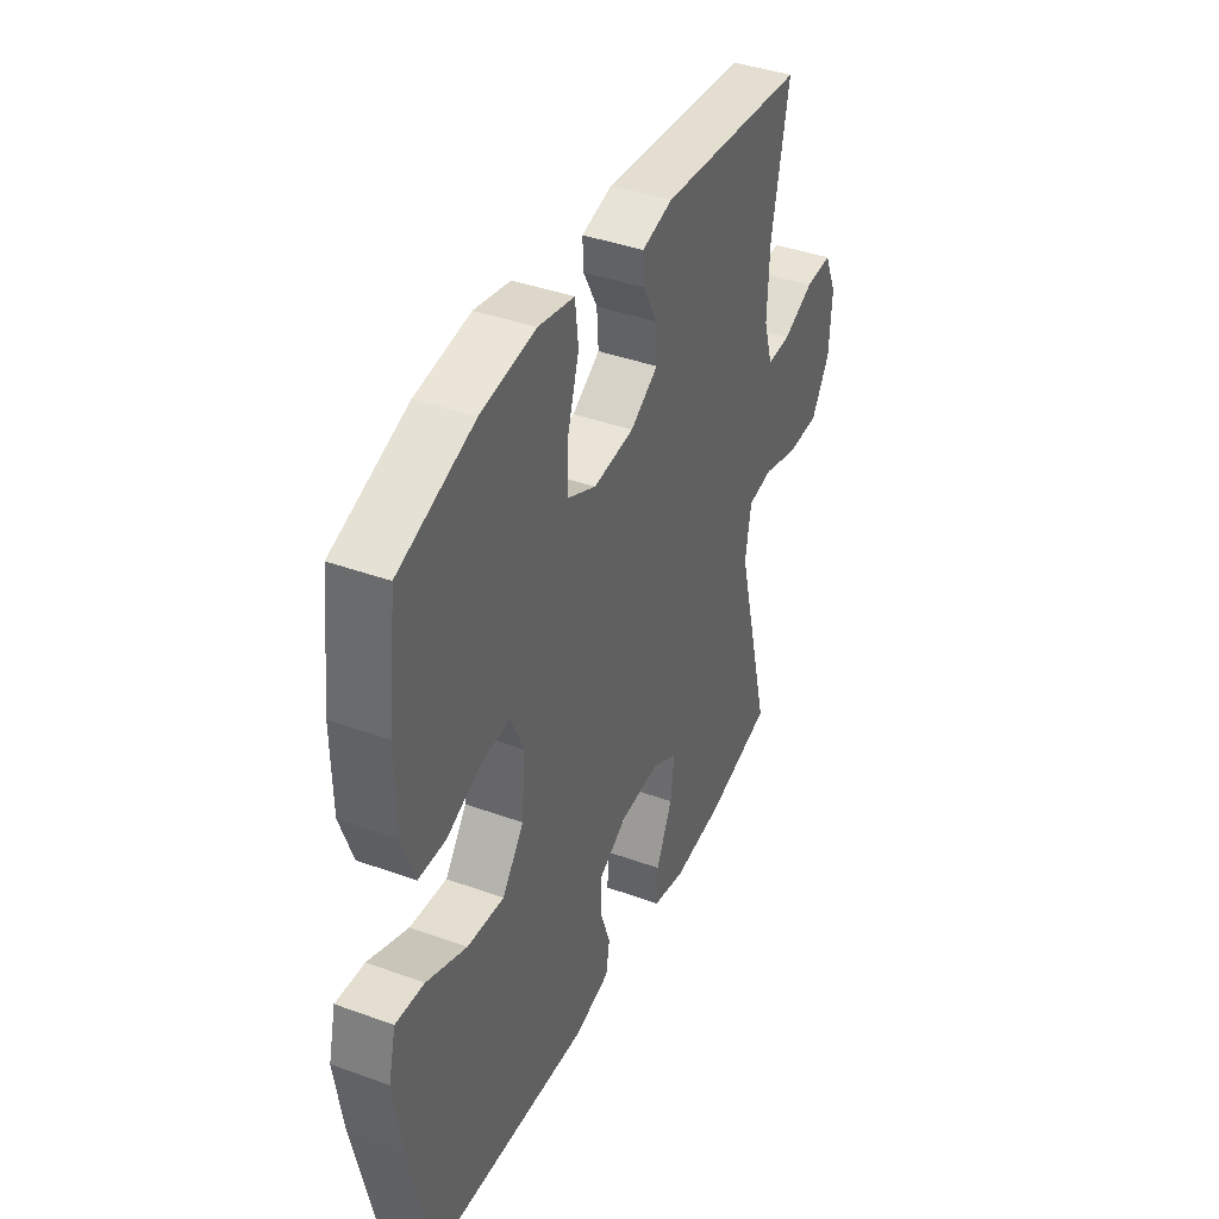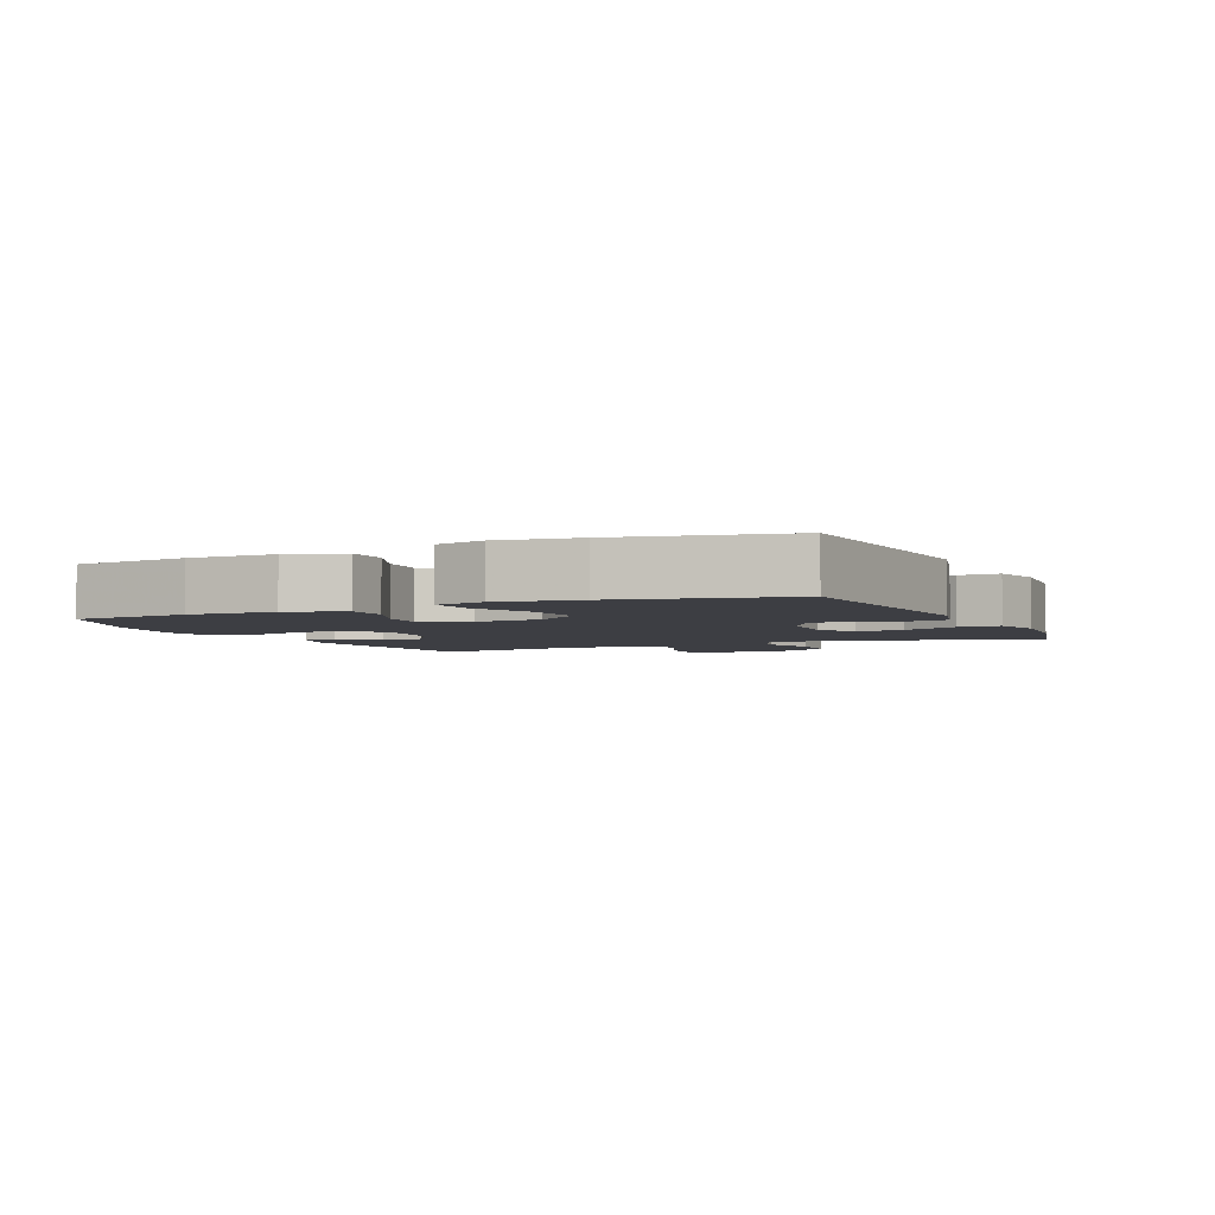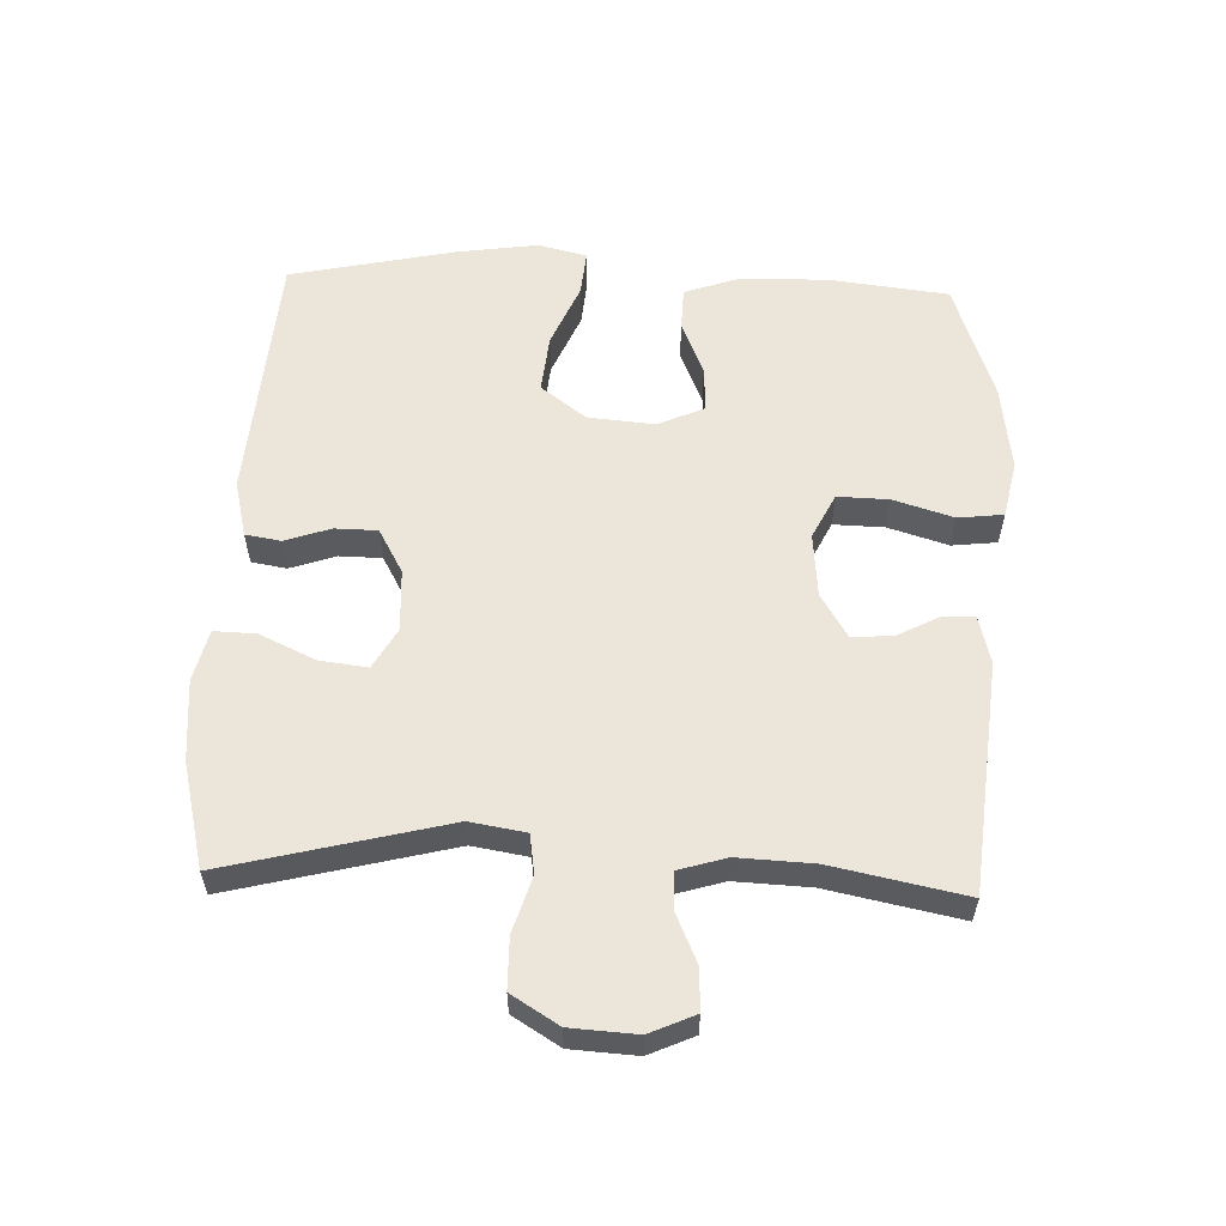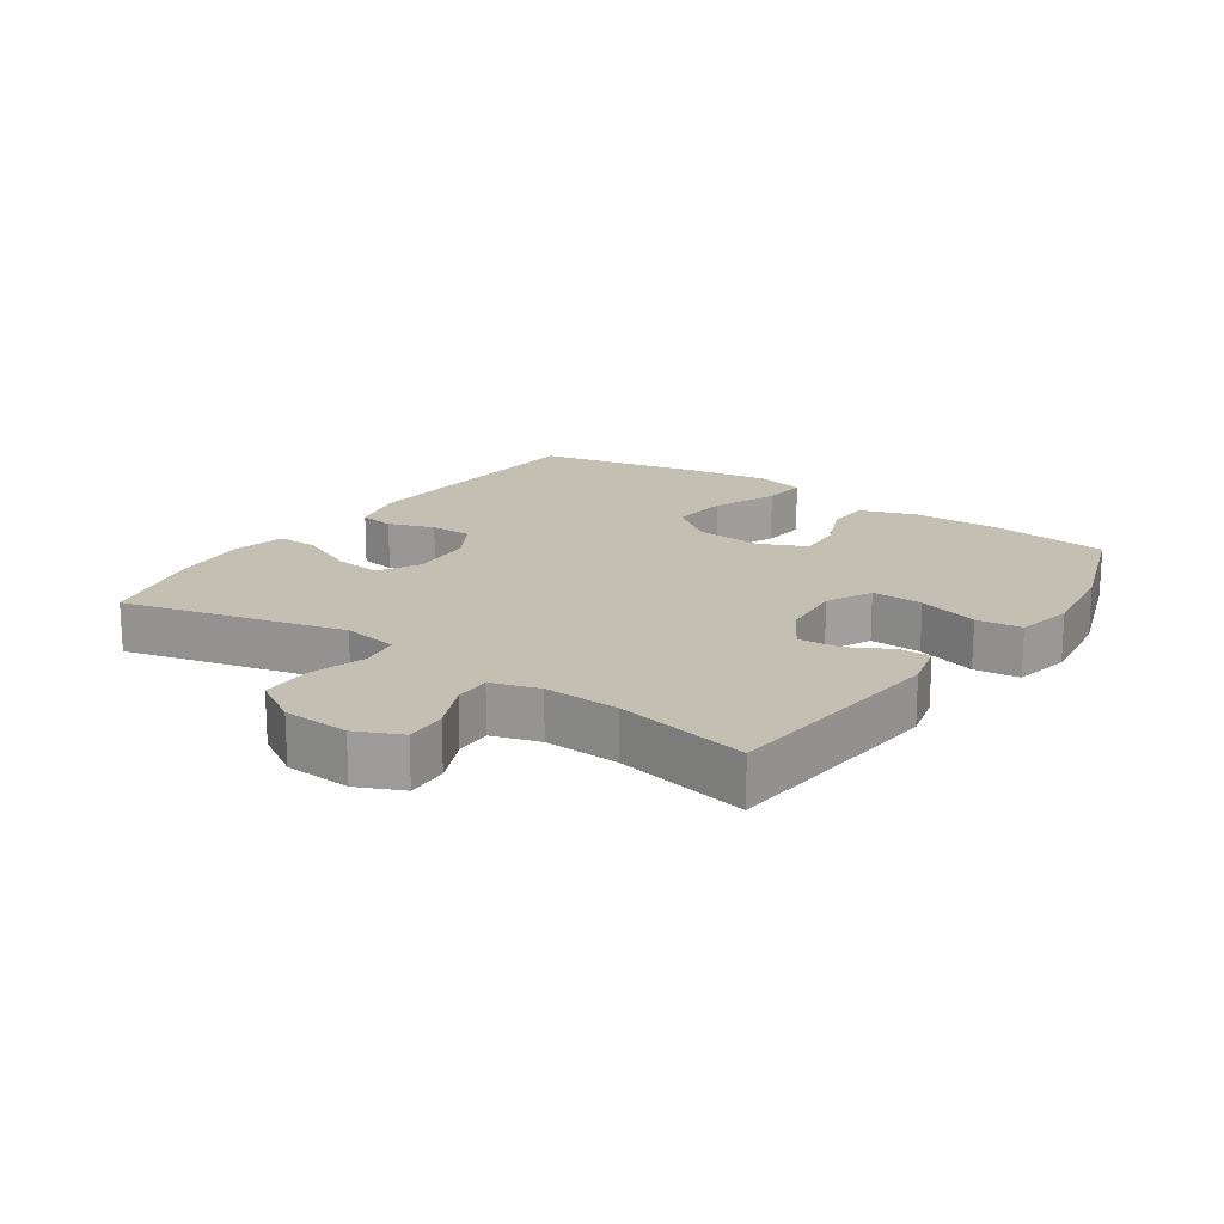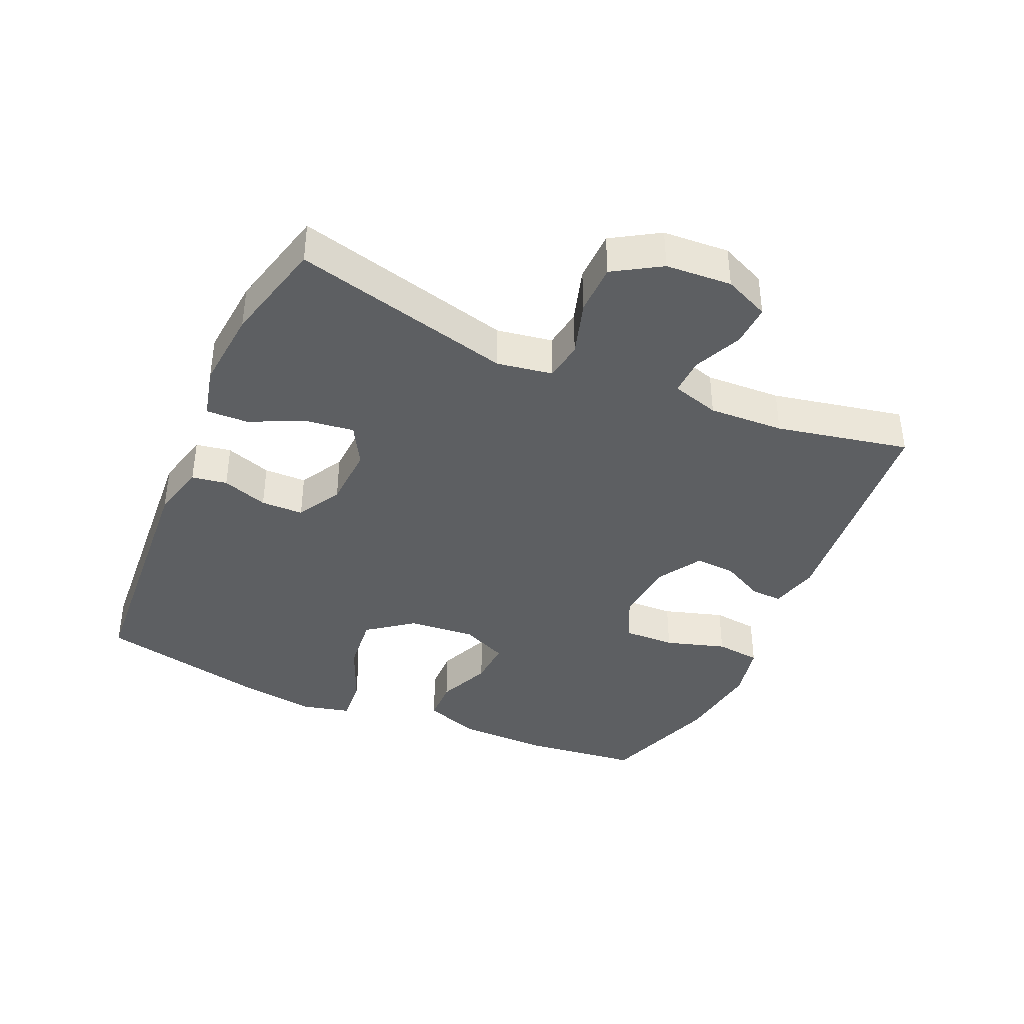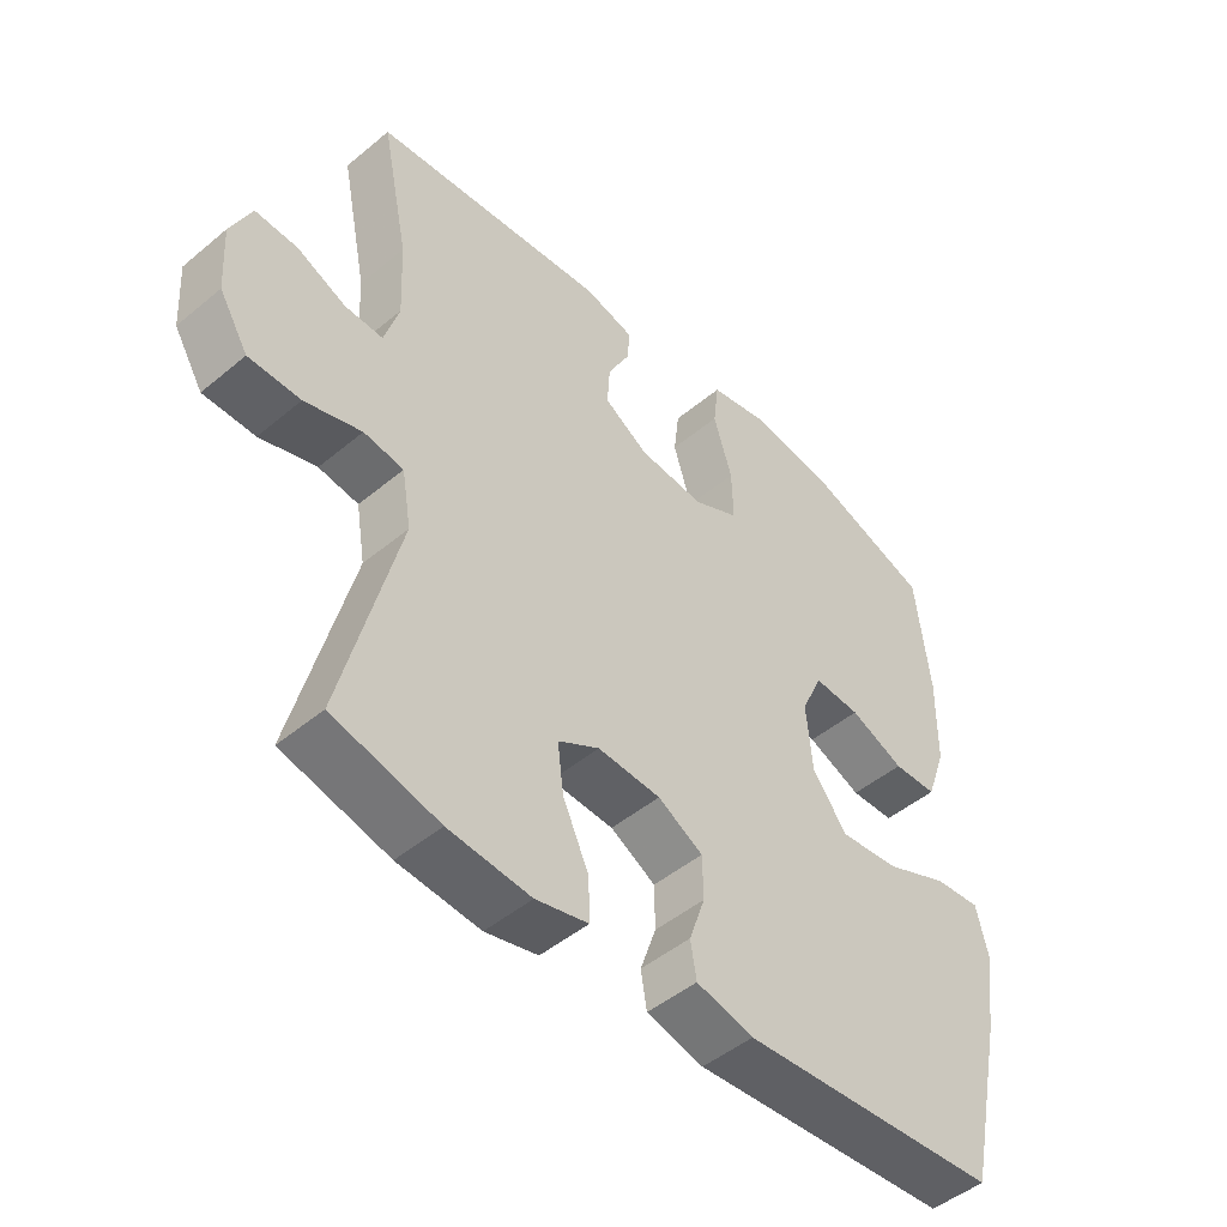
<metadata>
{"format":"obj","ext":"obj","renderer":"f3d","projection":"perspective","resolution":1024,"background":"white","views":[{"elev":40.4,"azim":114.0,"up":"+Z"},{"elev":-3.7,"azim":114.6,"up":"+Y"},{"elev":57.6,"azim":-87.8,"up":"+Y"},{"elev":17.8,"azim":-55.5,"up":"+Y"},{"elev":-39.5,"azim":-113.8,"up":"+Y"},{"elev":-48.0,"azim":-47.0,"up":"+Z"}]}
</metadata>
<code>
v 0.5 0.07 0.5
v 0.521 0.07 0.32
v 0.519 0.07 0.186
v 0.489 0.07 0.1
v 0.423 0.07 0.098
v 0.341 0.07 0.133
v 0.271 0.07 0.137
v 0.239 0.07 0.066
v 0.248 0.07 -0.036
v 0.3 0.07 -0.105
v 0.389 0.07 -0.096
v 0.486 0.07 -0.055
v 0.555 0.07 -0.049
v 0.573 0.07 -0.124
v 0.555 0.07 -0.247
v 0.5 0.07 -0.5
v 0.11 0.07 -0.528
v 0.024 0.07 -0.507
v 0.015 0.07 -0.453
v 0.039 0.07 -0.383
v 0.038 0.07 -0.318
v -0.03 0.07 -0.28
v -0.125 0.07 -0.275
v -0.187 0.07 -0.31
v -0.178 0.07 -0.383
v -0.139 0.07 -0.468
v -0.137 0.07 -0.532
v -0.216 0.07 -0.551
v -0.34 0.07 -0.54
v -0.5 0.07 -0.5
v -0.415 0.07 -0.164
v -0.429 0.07 -0.079
v -0.489 0.07 -0.07
v -0.574 0.07 -0.096
v -0.652 0.07 -0.095
v -0.696 0.07 -0.023
v -0.702 0.07 0.078
v -0.671 0.07 0.147
v -0.607 0.07 0.144
v -0.533 0.07 0.111
v -0.476 0.07 0.109
v -0.454 0.07 0.182
v -0.459 0.07 0.297
v -0.5 0.07 0.5
v -0.147 0.07 0.534
v -0.073 0.07 0.515
v -0.075 0.07 0.467
v -0.109 0.07 0.402
v -0.113 0.07 0.34
v -0.046 0.07 0.299
v 0.052 0.07 0.29
v 0.121 0.07 0.324
v 0.119 0.07 0.402
v 0.091 0.07 0.494
v 0.099 0.07 0.563
v 0.186 0.07 0.581
v 0.318 0.07 0.563
v 0.5 0 0.5
v 0.521 0 0.32
v 0.519 0 0.186
v 0.489 0 0.1
v 0.423 0 0.098
v 0.341 0 0.133
v 0.271 0 0.137
v 0.239 0 0.066
v 0.248 0 -0.036
v 0.3 0 -0.105
v 0.389 0 -0.096
v 0.486 0 -0.055
v 0.555 0 -0.049
v 0.573 0 -0.124
v 0.555 0 -0.247
v 0.5 0 -0.5
v 0.11 0 -0.528
v 0.024 0 -0.507
v 0.015 0 -0.453
v 0.039 0 -0.383
v 0.038 0 -0.318
v -0.03 0 -0.28
v -0.125 0 -0.275
v -0.187 0 -0.31
v -0.178 0 -0.383
v -0.139 0 -0.468
v -0.137 0 -0.532
v -0.216 0 -0.551
v -0.34 0 -0.54
v -0.5 0 -0.5
v -0.415 0 -0.164
v -0.429 0 -0.079
v -0.489 0 -0.07
v -0.574 0 -0.096
v -0.652 0 -0.095
v -0.696 0 -0.023
v -0.702 0 0.078
v -0.671 0 0.147
v -0.607 0 0.144
v -0.533 0 0.111
v -0.476 0 0.109
v -0.454 0 0.182
v -0.459 0 0.297
v -0.5 0 0.5
v -0.147 0 0.534
v -0.073 0 0.515
v -0.075 0 0.467
v -0.109 0 0.402
v -0.113 0 0.34
v -0.046 0 0.299
v 0.052 0 0.29
v 0.121 0 0.324
v 0.119 0 0.402
v 0.091 0 0.494
v 0.099 0 0.563
v 0.186 0 0.581
v 0.318 0 0.563
f 4 5 6
f 3 4 6
f 2 3 6
f 1 2 6
f 57 1 6
f 56 57 6
f 55 56 6
f 54 55 6
f 53 54 6
f 52 53 6 7
f 51 52 7 8
f 50 51 8 9
f 49 50 9 10
f 46 47 48
f 45 46 48
f 44 45 48
f 43 44 48
f 42 43 48 49
f 41 42 49 10
f 38 39 40
f 37 38 40
f 36 37 40
f 35 36 40
f 34 35 40
f 33 34 40
f 40 41 10
f 33 40 10
f 32 33 10
f 29 30 31
f 28 29 31
f 27 28 31
f 26 27 31
f 25 26 31
f 24 25 31 32
f 23 24 32
f 22 23 32 10
f 18 19 20
f 17 18 20
f 16 17 20
f 15 16 20
f 14 15 20
f 13 14 20
f 12 13 20
f 11 12 20
f 11 20 21
f 10 11 21 22
f 63 62 61
f 63 61 60
f 63 60 59
f 63 59 58
f 63 58 114
f 63 114 113
f 63 113 112
f 63 112 111
f 63 111 110
f 64 63 110 109
f 65 64 109 108
f 66 65 108 107
f 67 66 107 106
f 105 104 103
f 105 103 102
f 105 102 101
f 105 101 100
f 106 105 100 99
f 67 106 99 98
f 97 96 95
f 97 95 94
f 97 94 93
f 97 93 92
f 97 92 91
f 97 91 90
f 67 98 97
f 67 97 90
f 67 90 89
f 88 87 86
f 88 86 85
f 88 85 84
f 88 84 83
f 88 83 82
f 89 88 82 81
f 89 81 80
f 67 89 80 79
f 77 76 75
f 77 75 74
f 77 74 73
f 77 73 72
f 77 72 71
f 77 71 70
f 77 70 69
f 77 69 68
f 78 77 68
f 79 78 68 67
f 1 58 59 2
f 2 59 60 3
f 3 60 61 4
f 4 61 62 5
f 5 62 63 6
f 6 63 64 7
f 7 64 65 8
f 8 65 66 9
f 9 66 67 10
f 10 67 68 11
f 11 68 69 12
f 12 69 70 13
f 13 70 71 14
f 14 71 72 15
f 15 72 73 16
f 16 73 74 17
f 17 74 75 18
f 18 75 76 19
f 19 76 77 20
f 20 77 78 21
f 21 78 79 22
f 22 79 80 23
f 23 80 81 24
f 24 81 82 25
f 25 82 83 26
f 26 83 84 27
f 27 84 85 28
f 28 85 86 29
f 29 86 87 30
f 30 87 88 31
f 31 88 89 32
f 32 89 90 33
f 33 90 91 34
f 34 91 92 35
f 35 92 93 36
f 36 93 94 37
f 37 94 95 38
f 38 95 96 39
f 39 96 97 40
f 40 97 98 41
f 41 98 99 42
f 42 99 100 43
f 43 100 101 44
f 44 101 102 45
f 45 102 103 46
f 46 103 104 47
f 47 104 105 48
f 48 105 106 49
f 49 106 107 50
f 50 107 108 51
f 51 108 109 52
f 52 109 110 53
f 53 110 111 54
f 54 111 112 55
f 55 112 113 56
f 56 113 114 57
f 57 114 58 1

</code>
